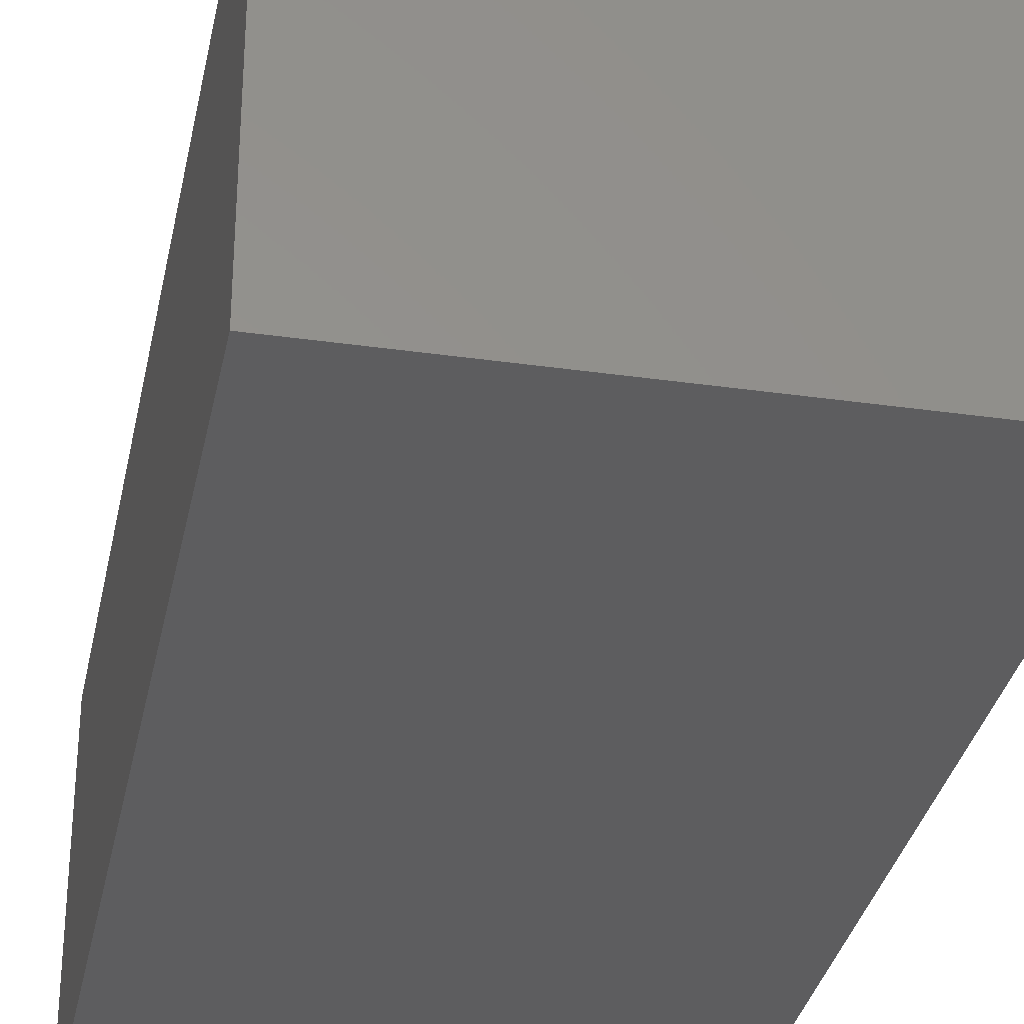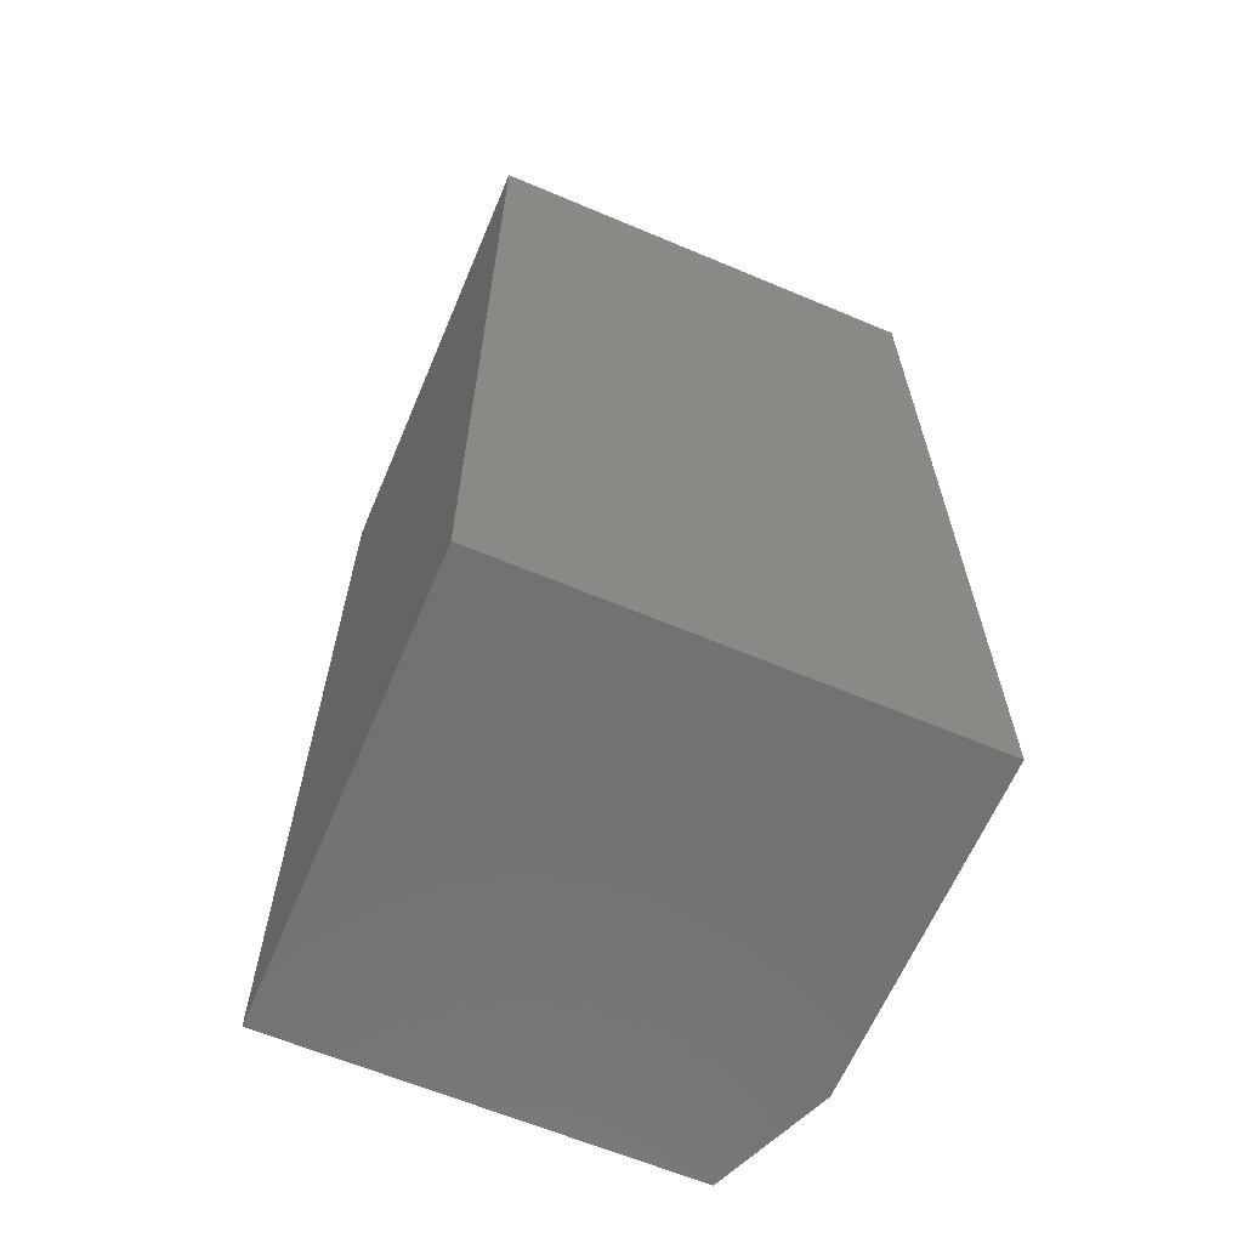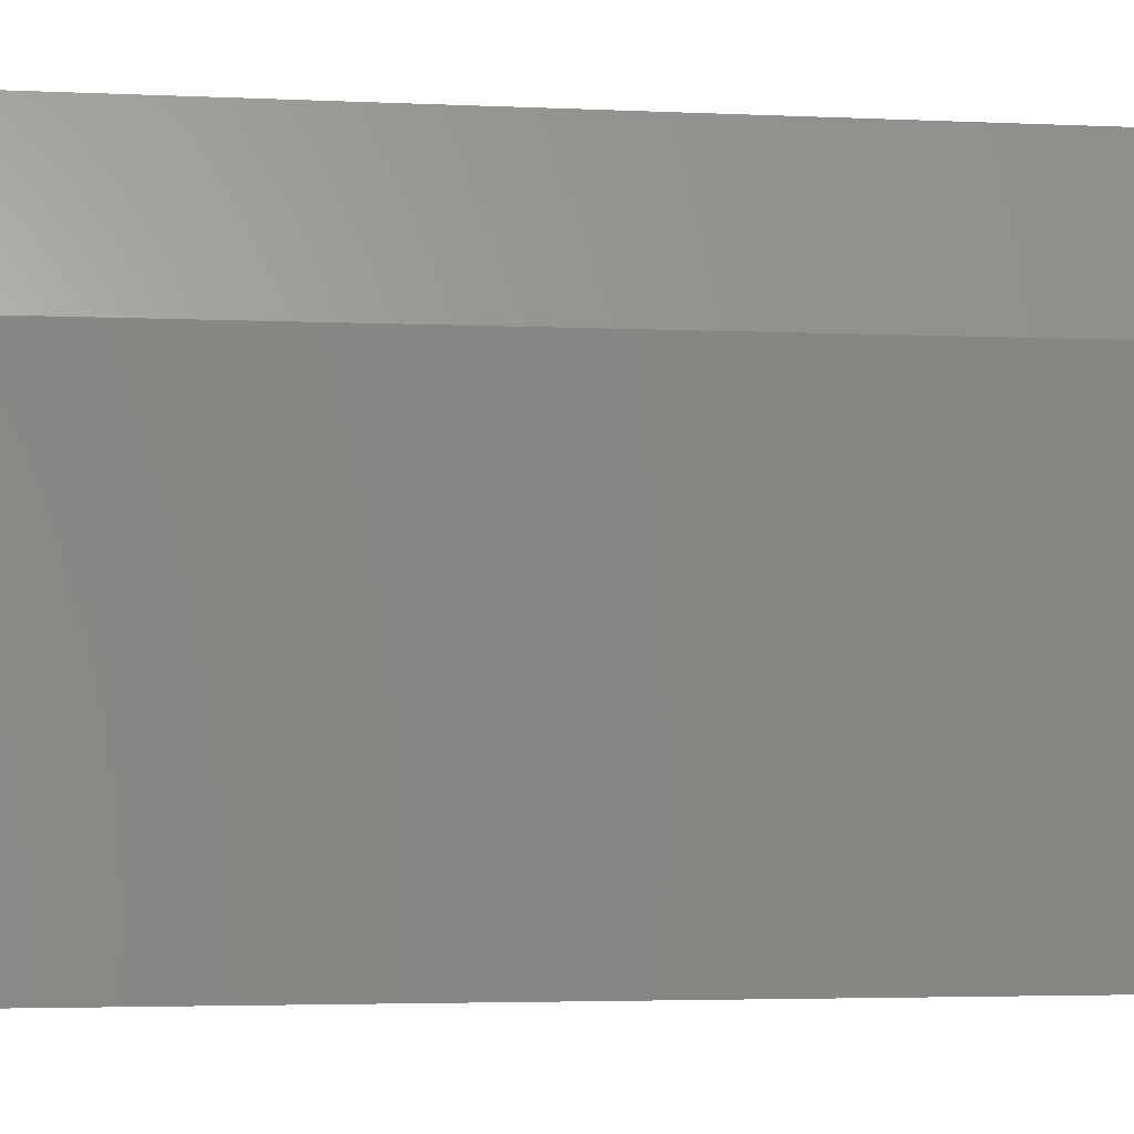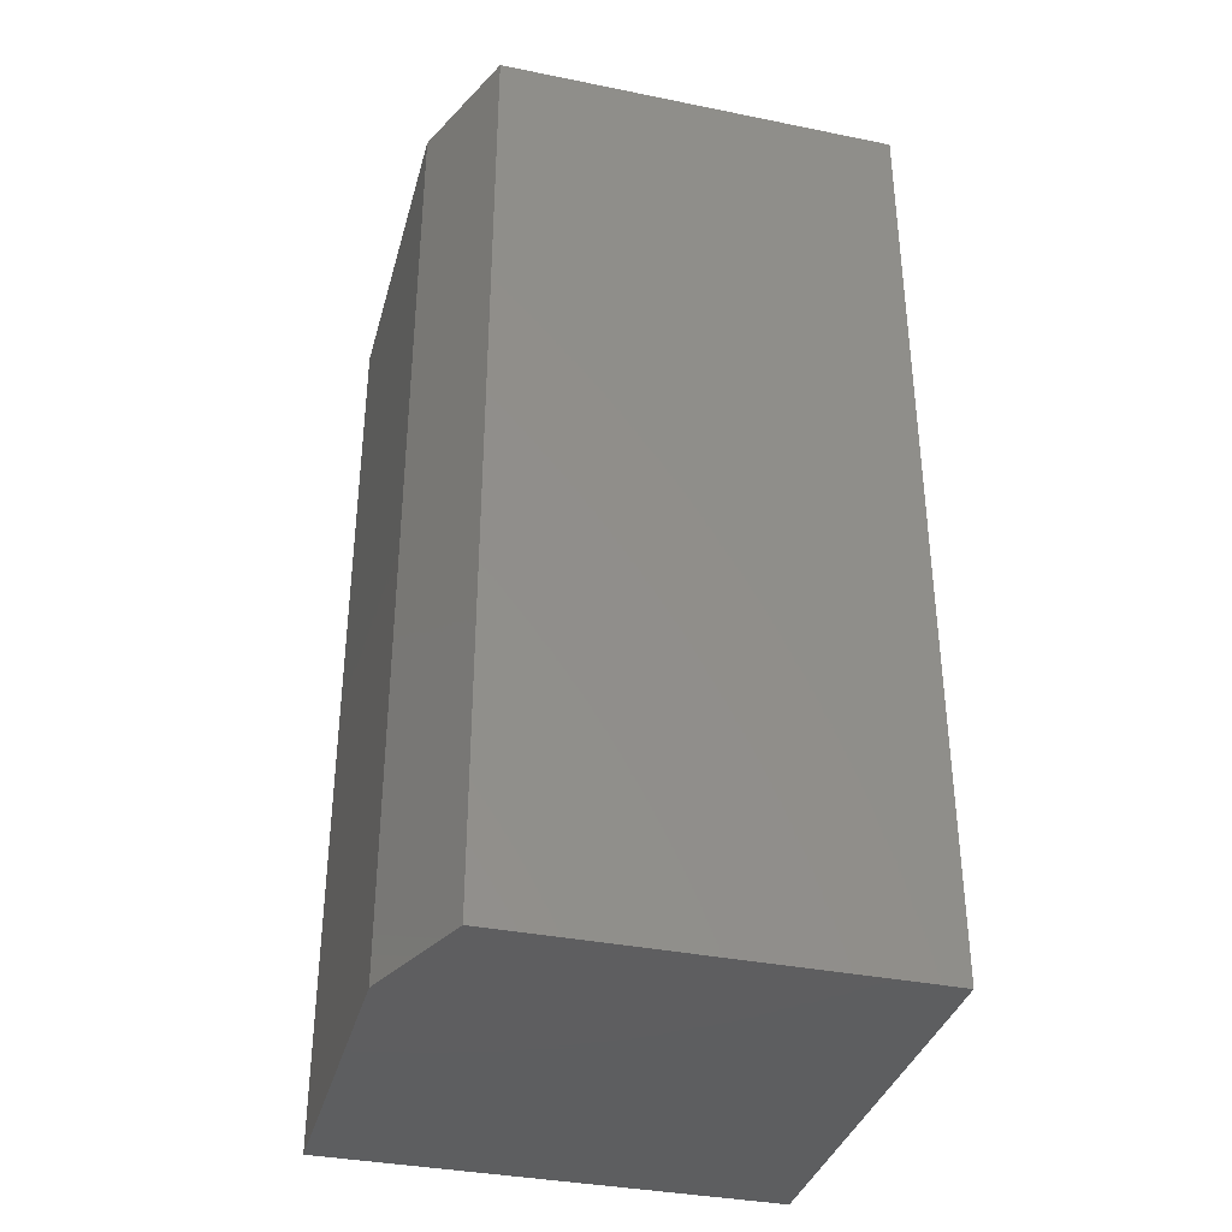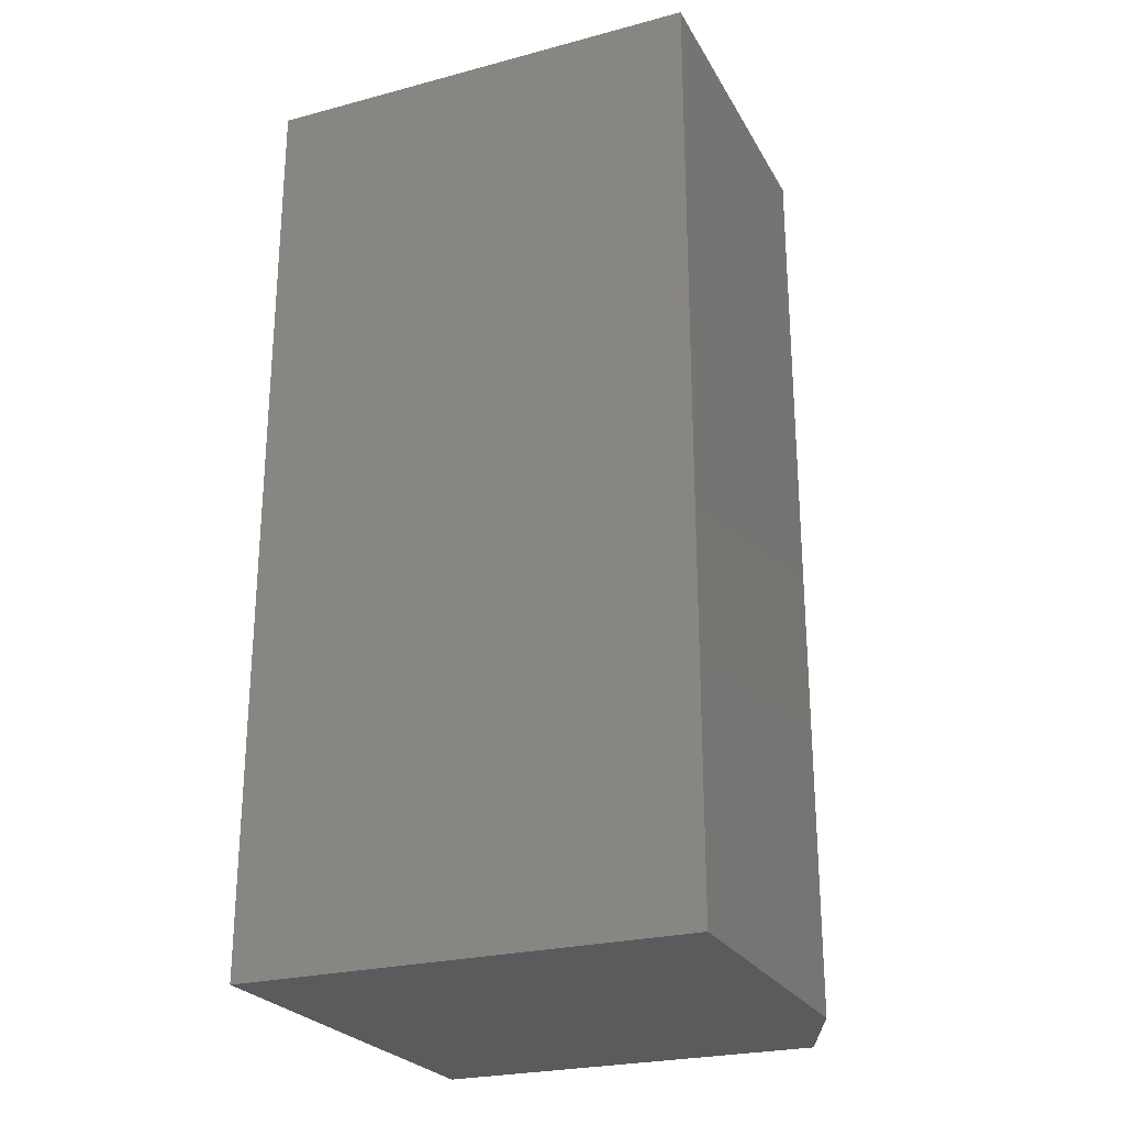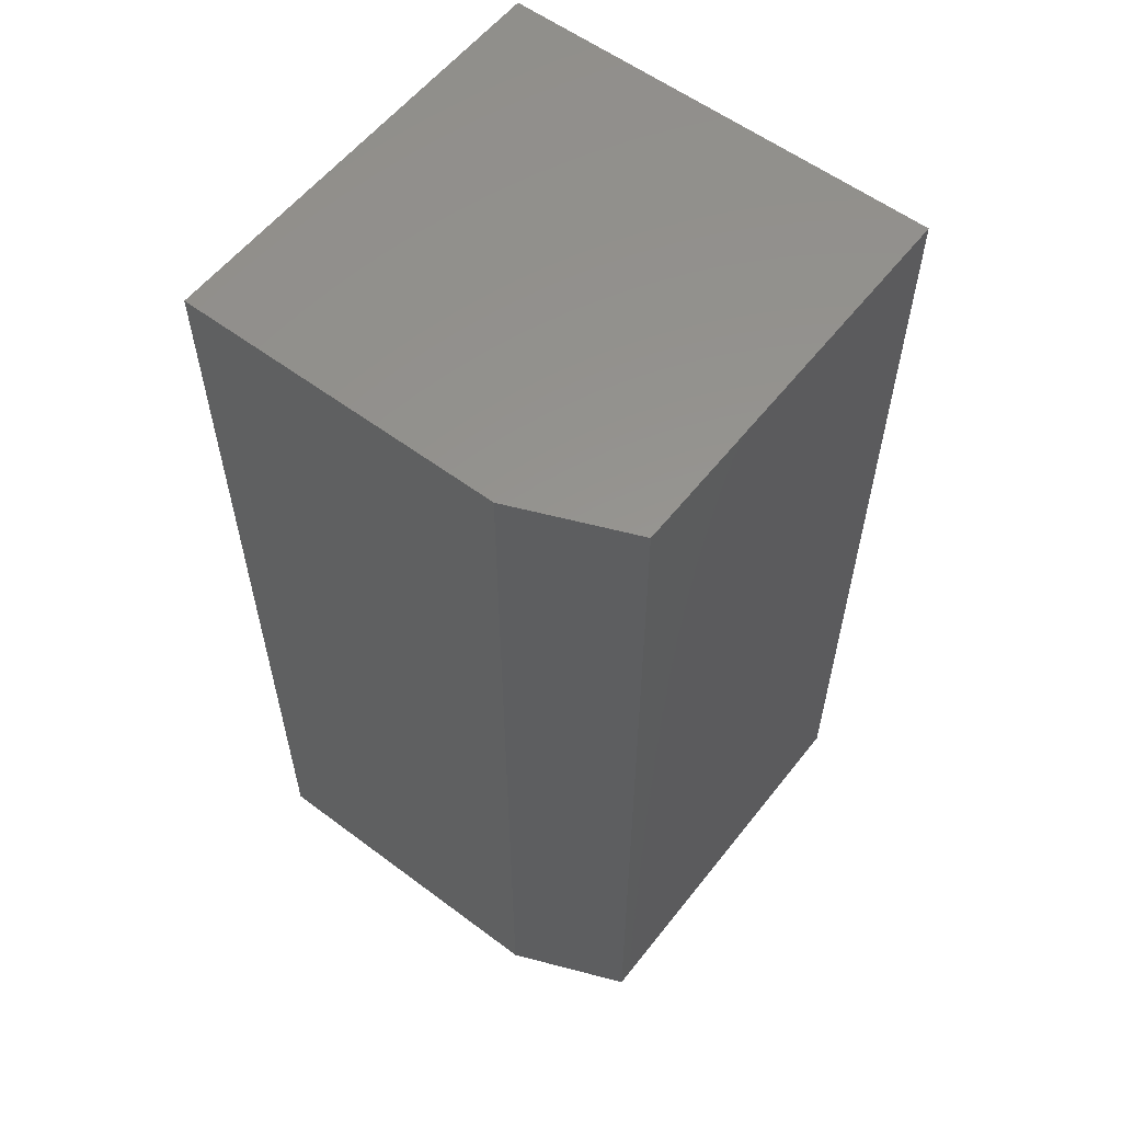
<metadata>
{"format":"stl","ext":"stl","renderer":"f3d","projection":"perspective","resolution":1024,"background":"white","views":[{"elev":-32.7,"azim":168.8,"up":"+Y"},{"elev":-63.7,"azim":-23.0,"up":"+Z"},{"elev":-2.8,"azim":78.7,"up":"+Y"},{"elev":-35.9,"azim":165.1,"up":"+Z"},{"elev":-25.1,"azim":23.2,"up":"+Z"},{"elev":57.6,"azim":127.8,"up":"+Z"}]}
</metadata>
<code>
# stl→obj: 10 verts, 16 faces
v -0.1796 -0.1796 0.75
v 0.1796 -0.1796 0.75
v -0.1796 0.1796 0.75
v 0.1796 0.08586 0.75
v 0.1405 0.1796 0.75
v 0.1405 0.1796 0
v 0.1796 0.08586 0
v -0.1796 0.1796 0
v 0.1796 -0.1796 0
v -0.1796 -0.1796 0
f 1 2 3
f 3 2 4
f 3 4 5
f 6 7 8
f 8 7 9
f 8 9 10
f 6 8 5
f 5 8 3
f 9 7 2
f 2 7 4
f 4 7 5
f 5 7 6
f 8 10 3
f 3 10 1
f 10 9 1
f 1 9 2

</code>
